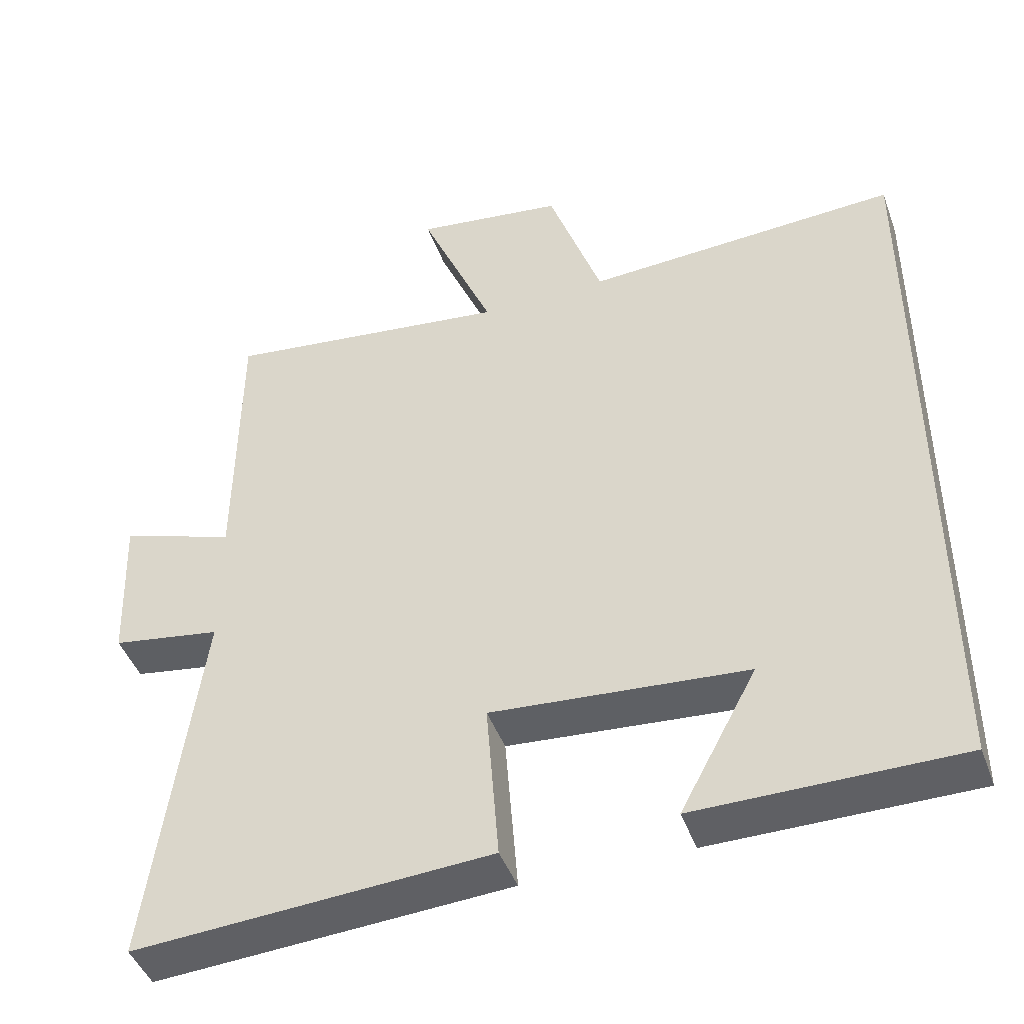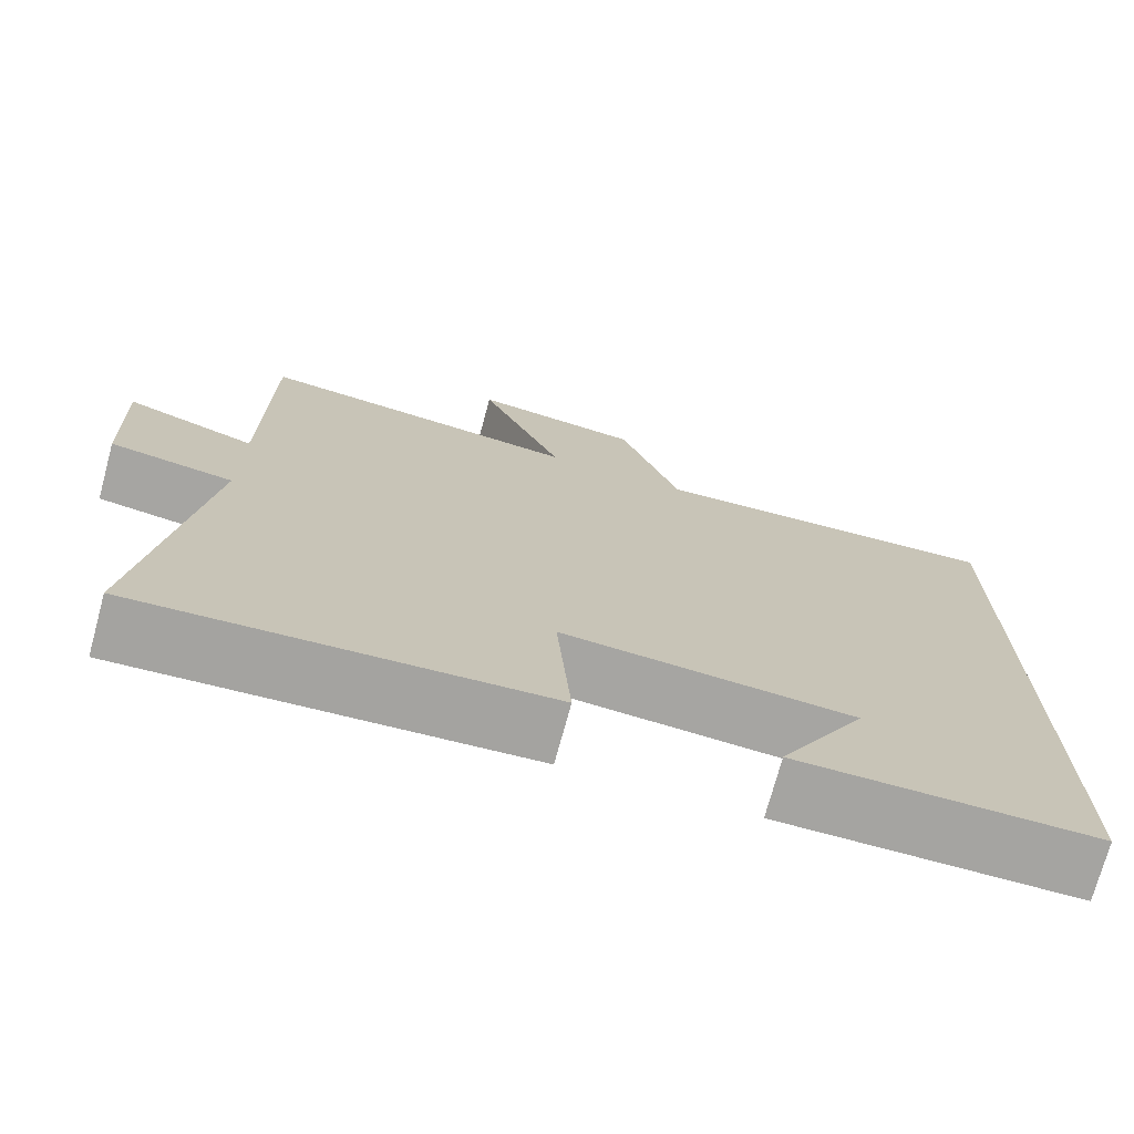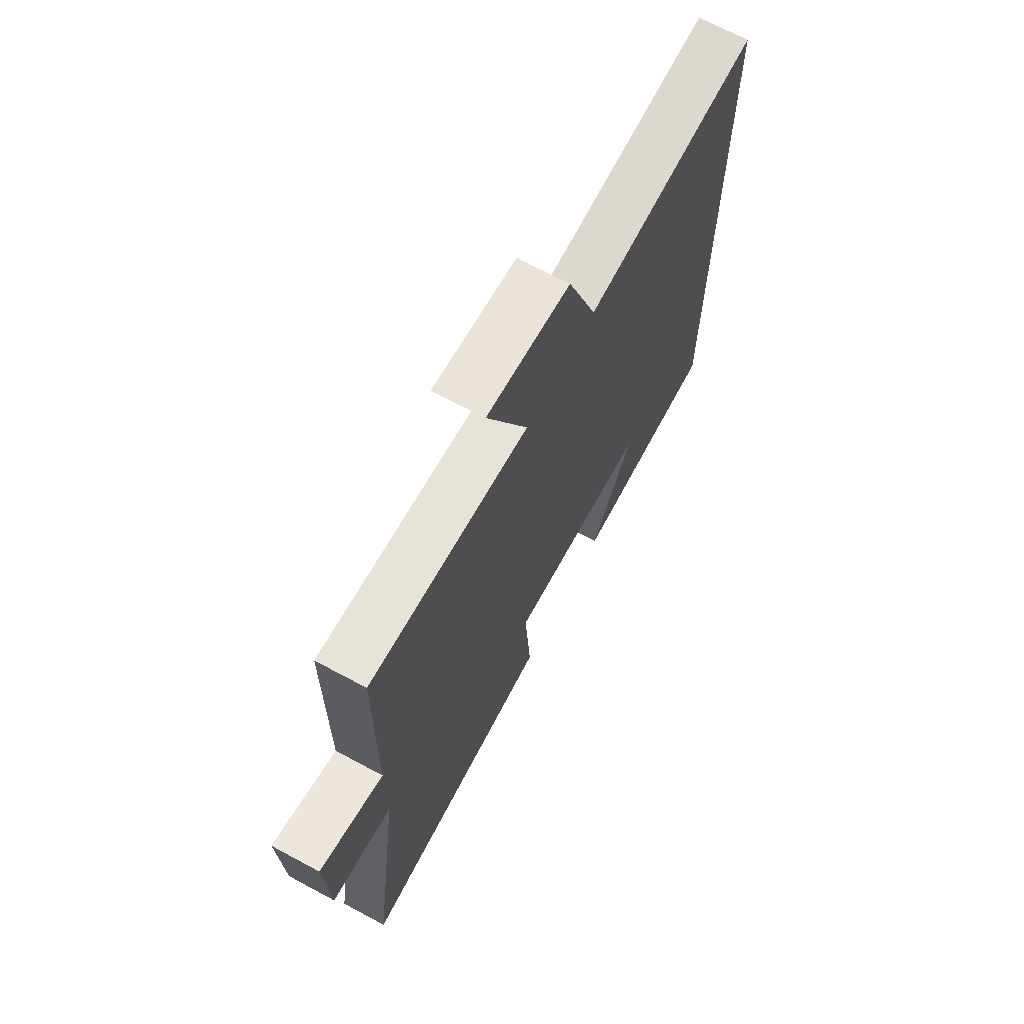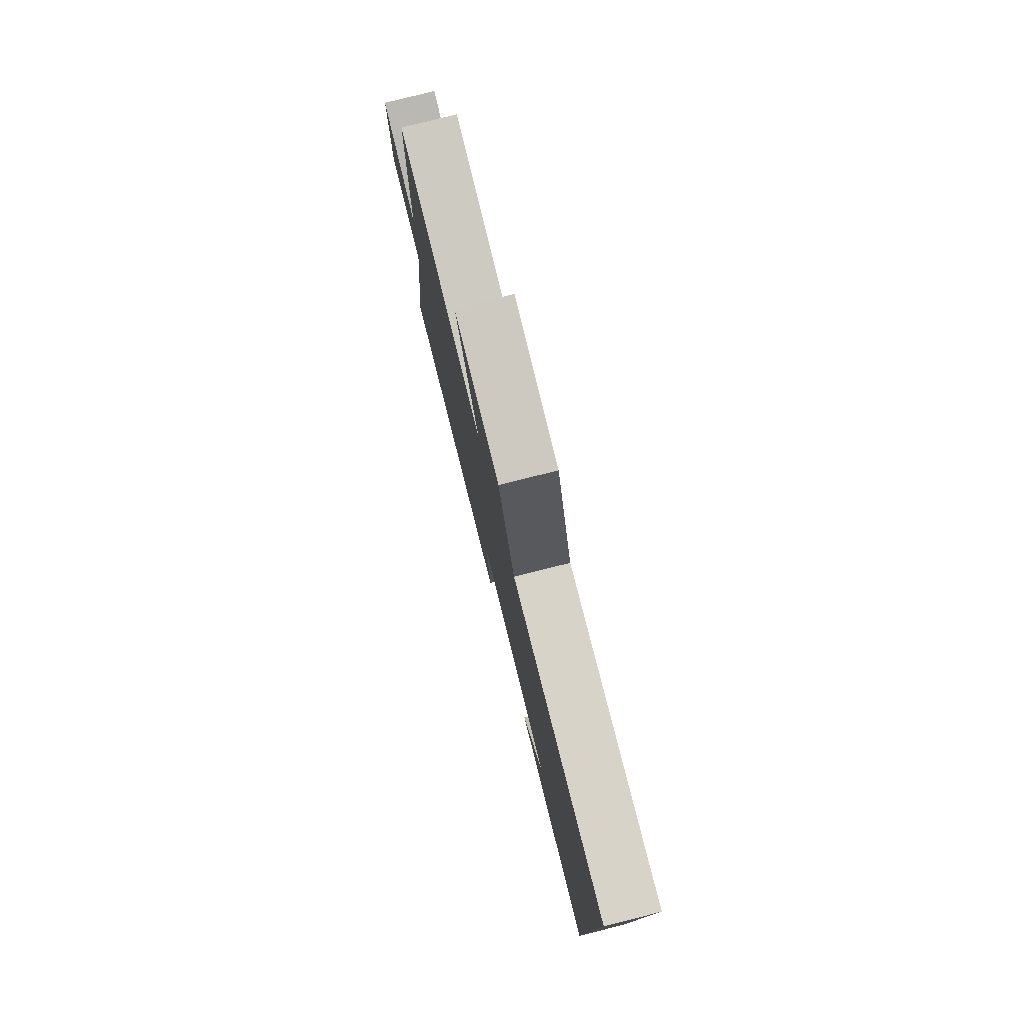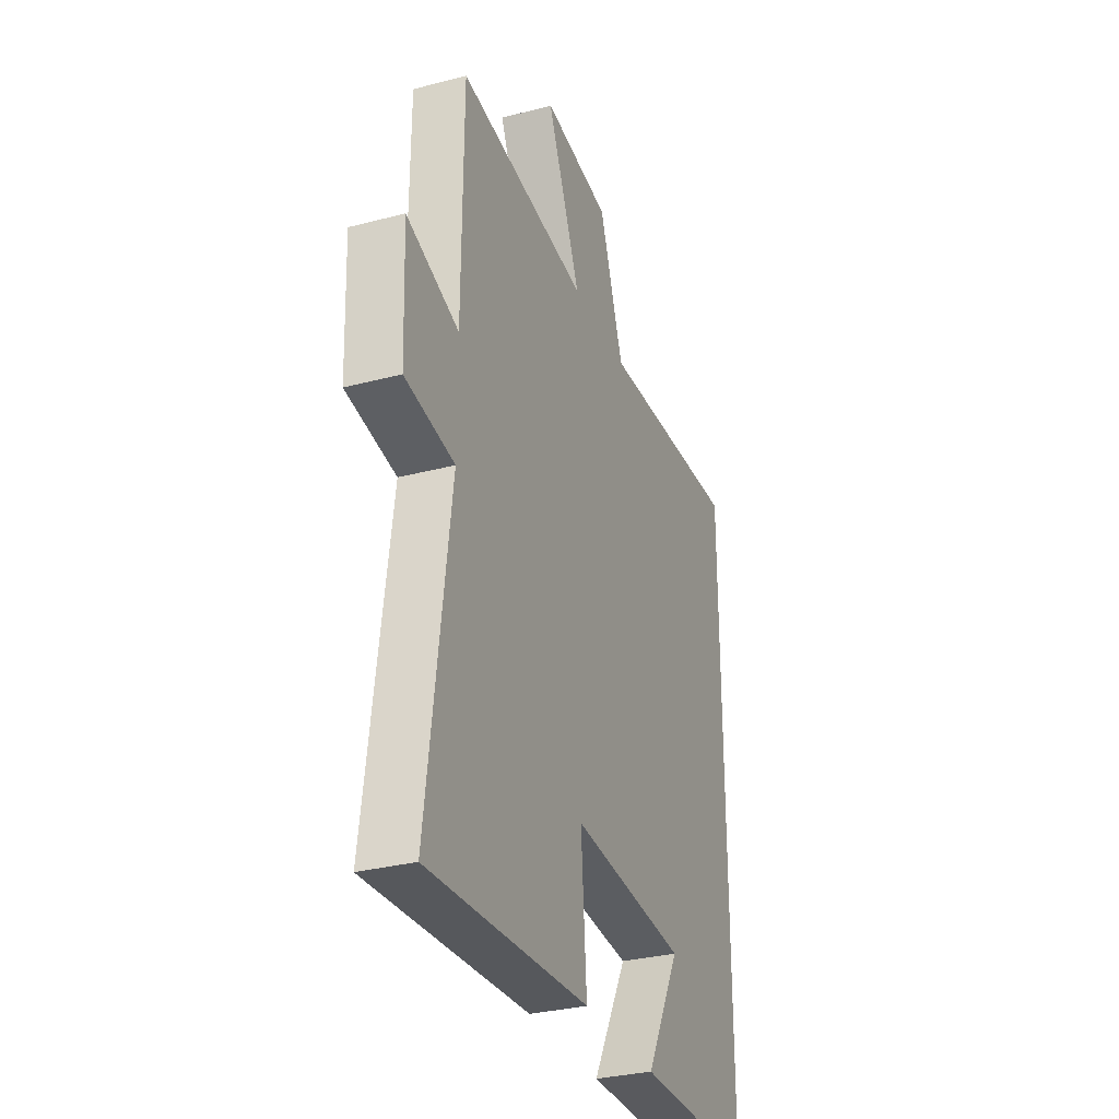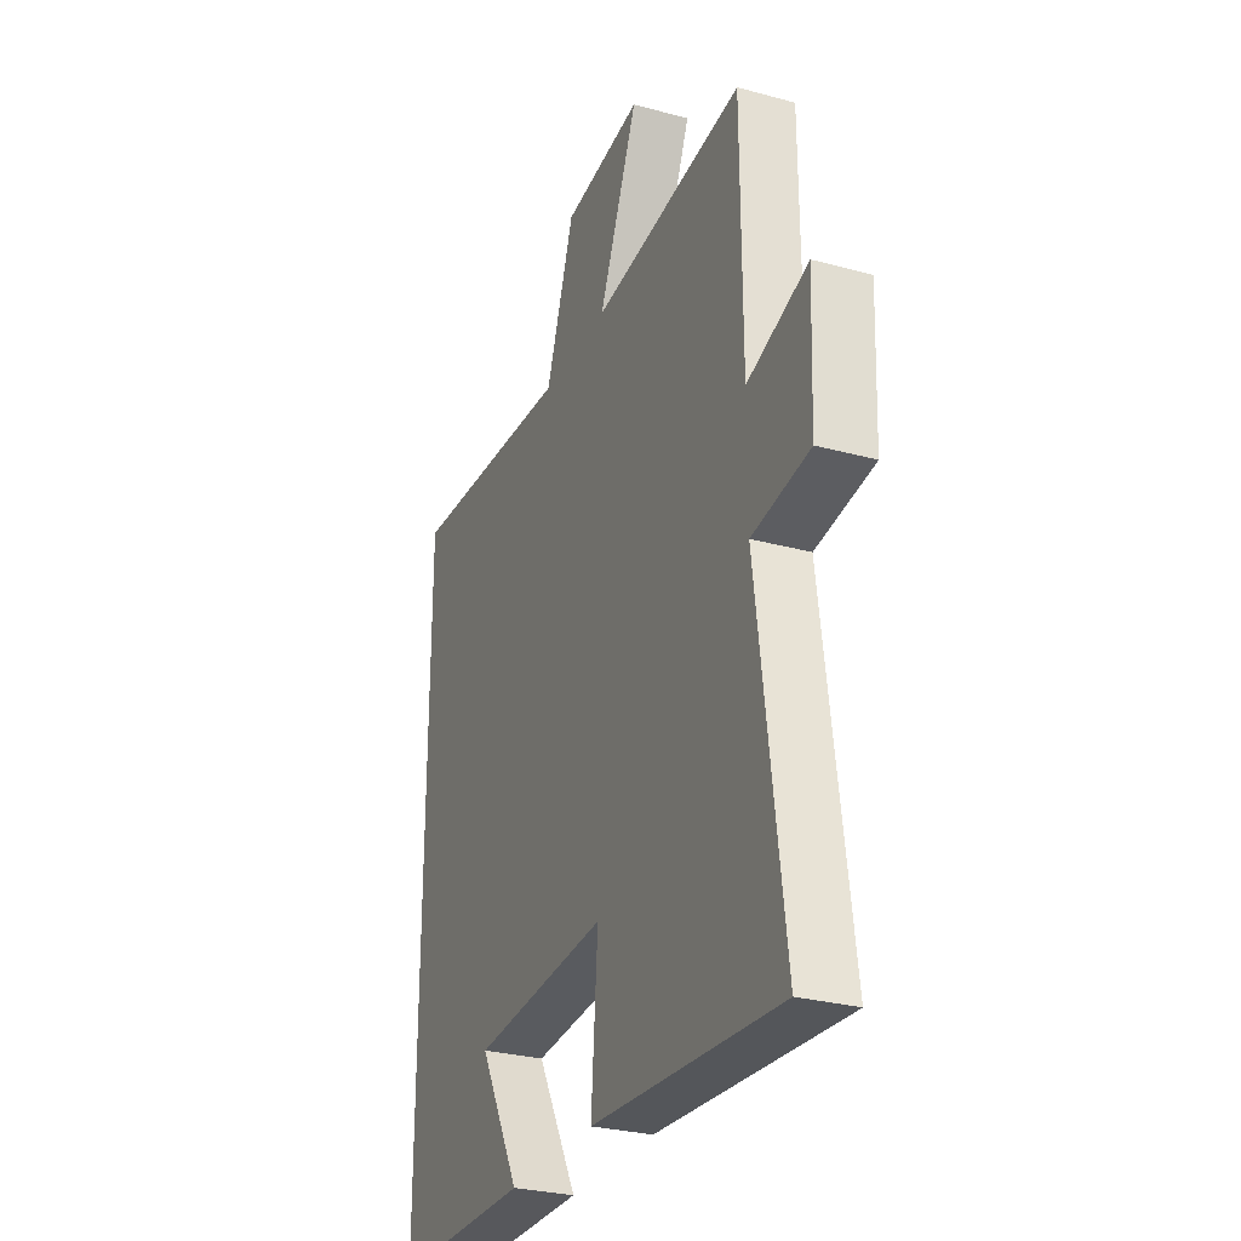
<metadata>
{"format":"obj","ext":"obj","renderer":"f3d","projection":"perspective","resolution":1024,"background":"white","views":[{"elev":-44.8,"azim":19.5,"up":"+Z"},{"elev":-73.4,"azim":-15.2,"up":"+Z"},{"elev":69.2,"azim":-61.8,"up":"+Z"},{"elev":79.4,"azim":75.9,"up":"+Z"},{"elev":-31.3,"azim":-69.5,"up":"+Z"},{"elev":-28.4,"azim":-112.4,"up":"+Z"}]}
</metadata>
<code>
v -0.497 0.07 0.549
v -0.105 0.07 0.5
v -0.206 0.07 0.739
v -0.002 0.07 0.711
v 0.071 0.07 0.5
v 0.5 0.07 0.522
v 0.5 0.07 -0.5
v 0.143 0.07 -0.5
v 0.248 0.07 -0.306
v -0.1 0.07 -0.278
v -0.083 0.07 -0.5
v -0.568 0.07 -0.53
v -0.5 0.07 -0.021
v -0.649 0.07 0.003
v -0.657 0.07 0.215
v -0.5 0.07 0.161
v -0.497 0 0.549
v -0.105 0 0.5
v -0.206 0 0.739
v -0.002 0 0.711
v 0.071 0 0.5
v 0.5 0 0.522
v 0.5 0 -0.5
v 0.143 0 -0.5
v 0.248 0 -0.306
v -0.1 0 -0.278
v -0.083 0 -0.5
v -0.568 0 -0.53
v -0.5 0 -0.021
v -0.649 0 0.003
v -0.657 0 0.215
v -0.5 0 0.161
f 13 14 15 16
f 13 16 1 2
f 10 11 12 13
f 9 10 13 2
f 7 8 9
f 5 6 7 9
f 4 5 9
f 2 3 4 9
f 32 31 30 29
f 18 17 32 29
f 29 28 27 26
f 18 29 26 25
f 25 24 23
f 25 23 22 21
f 25 21 20
f 25 20 19 18
f 1 17 18 2
f 2 18 19 3
f 3 19 20 4
f 4 20 21 5
f 5 21 22 6
f 6 22 23 7
f 7 23 24 8
f 8 24 25 9
f 9 25 26 10
f 10 26 27 11
f 11 27 28 12
f 12 28 29 13
f 13 29 30 14
f 14 30 31 15
f 15 31 32 16
f 16 32 17 1

</code>
